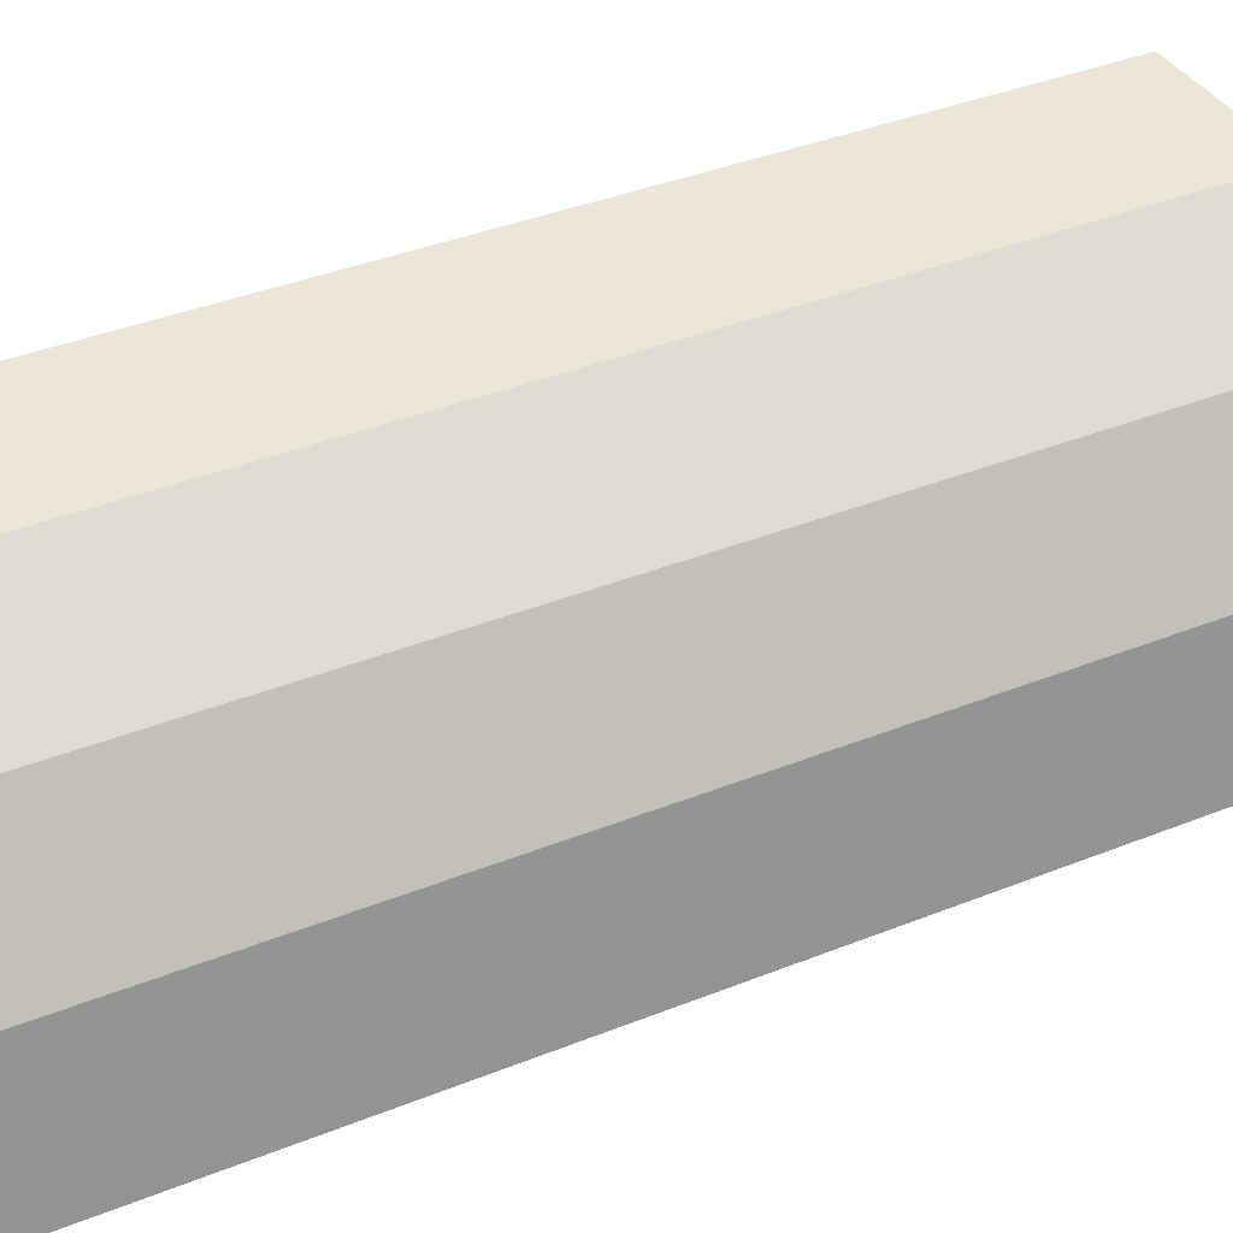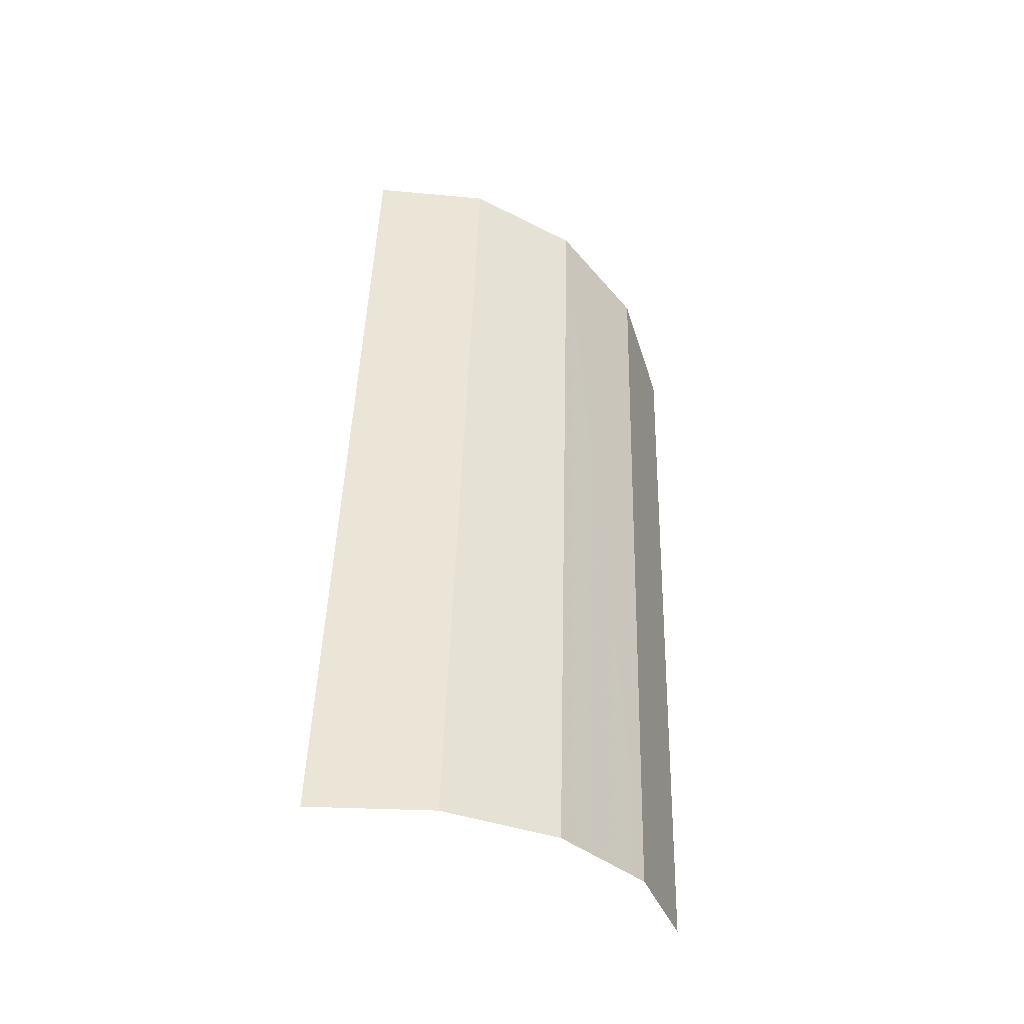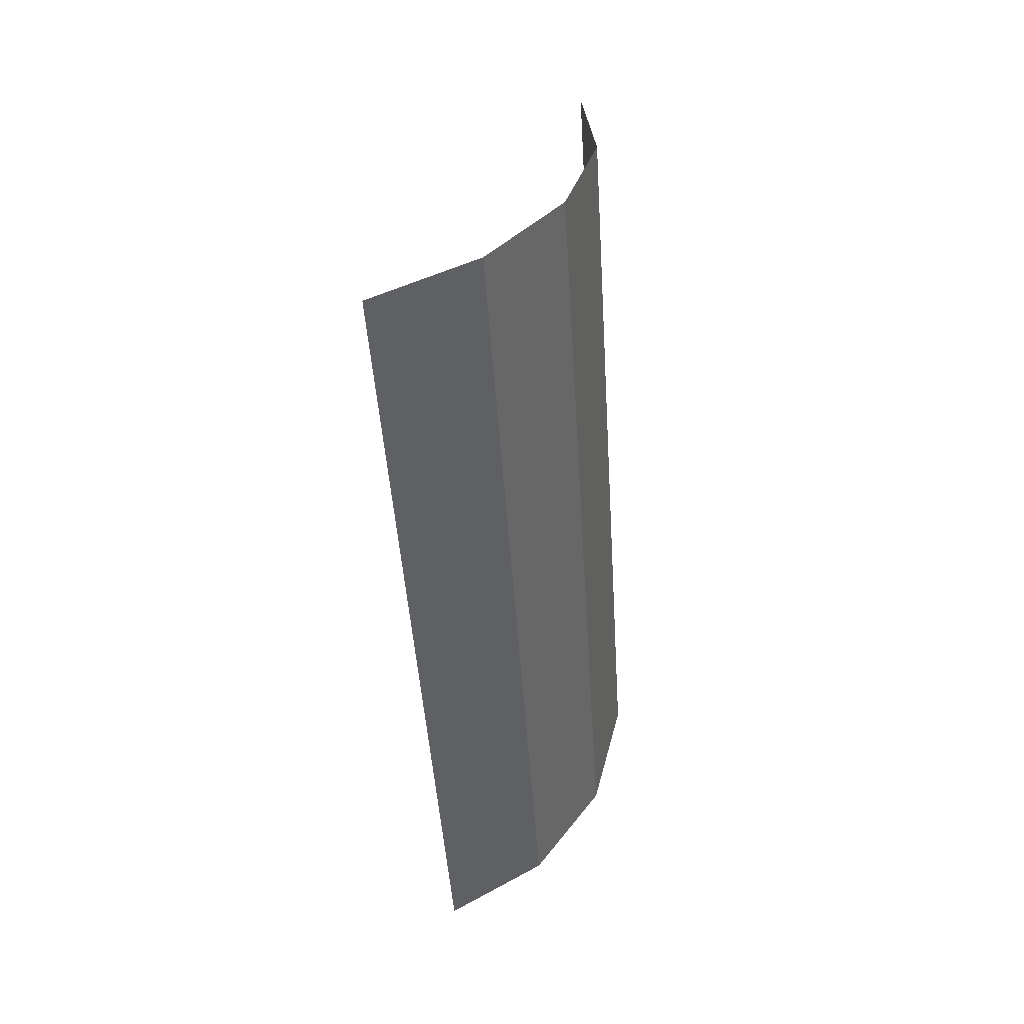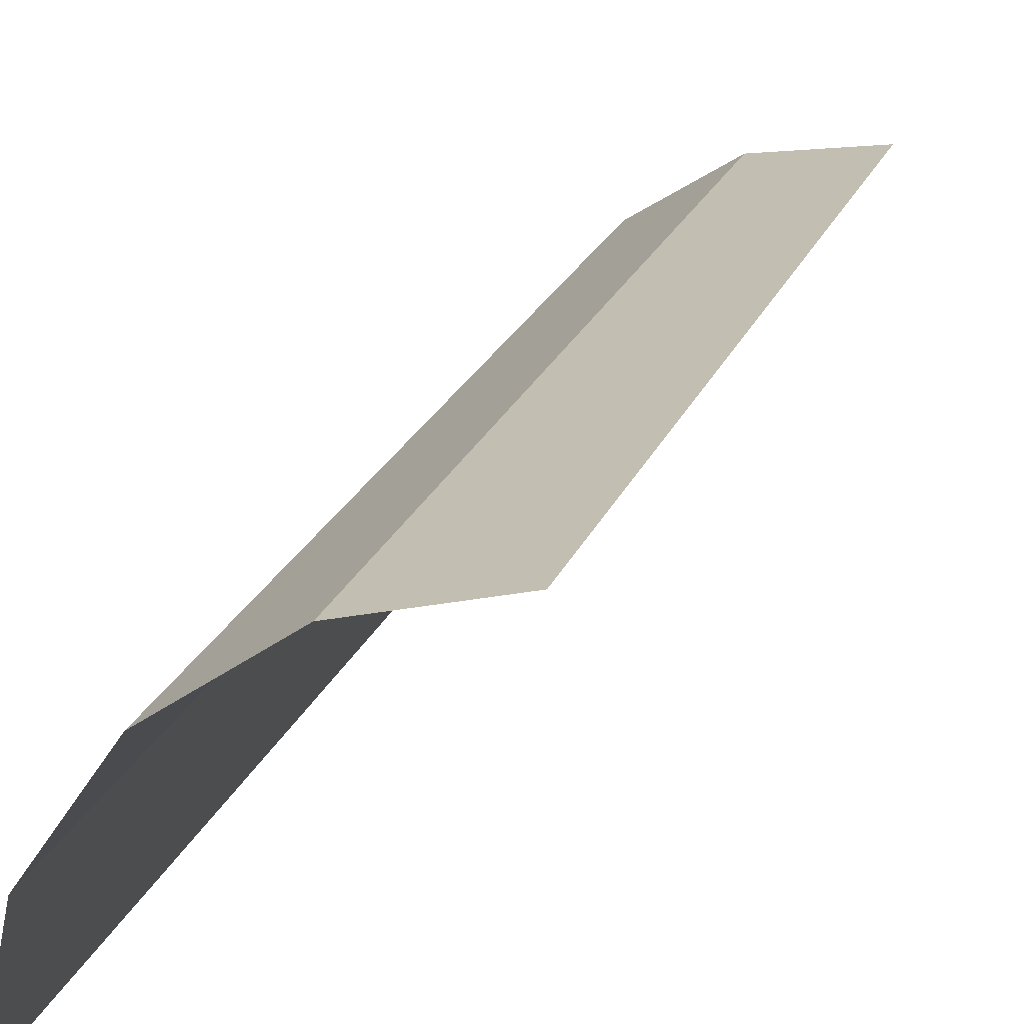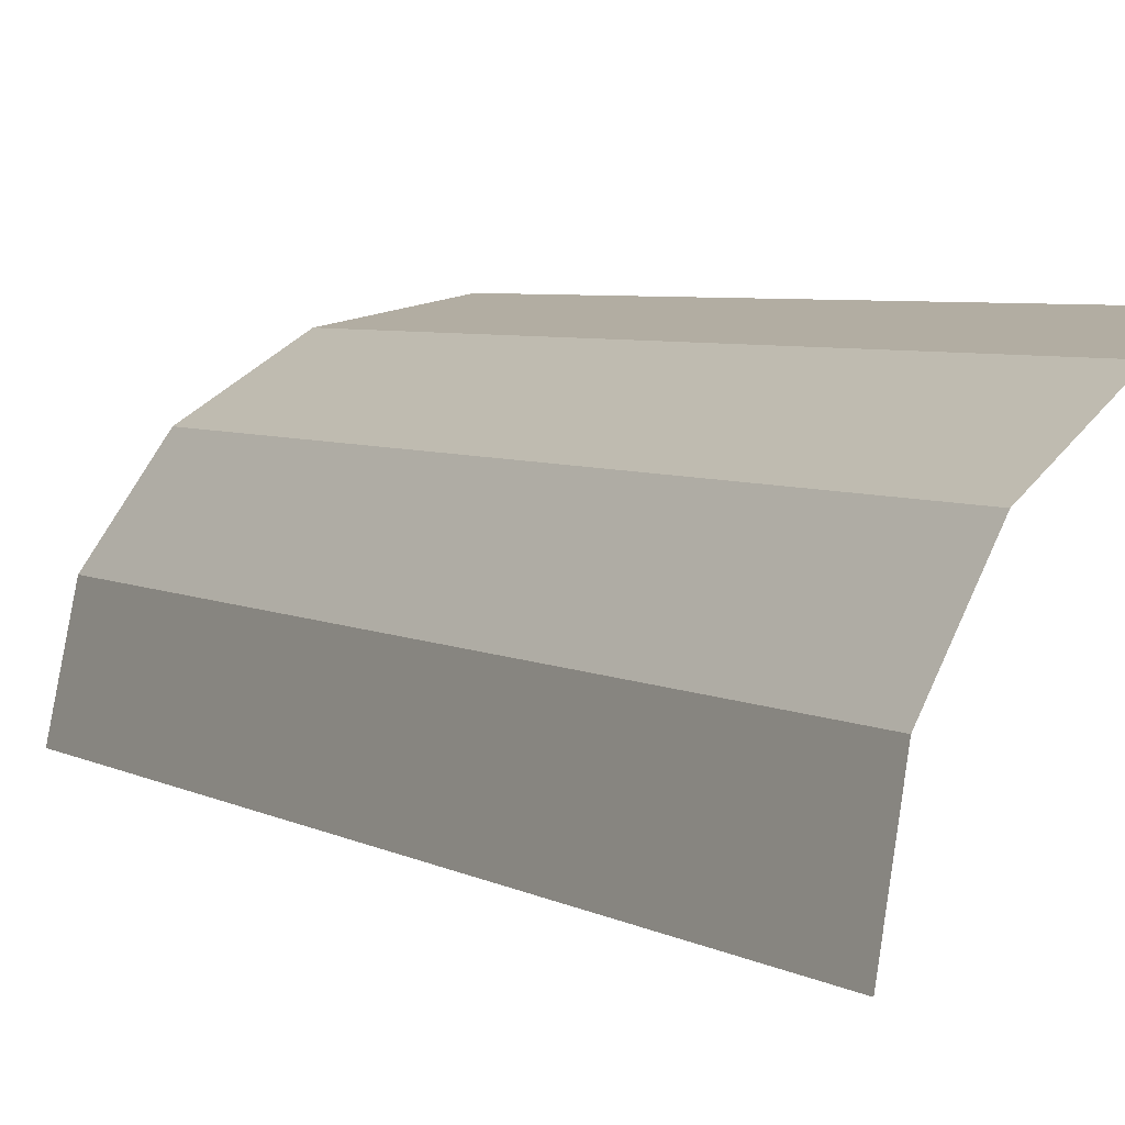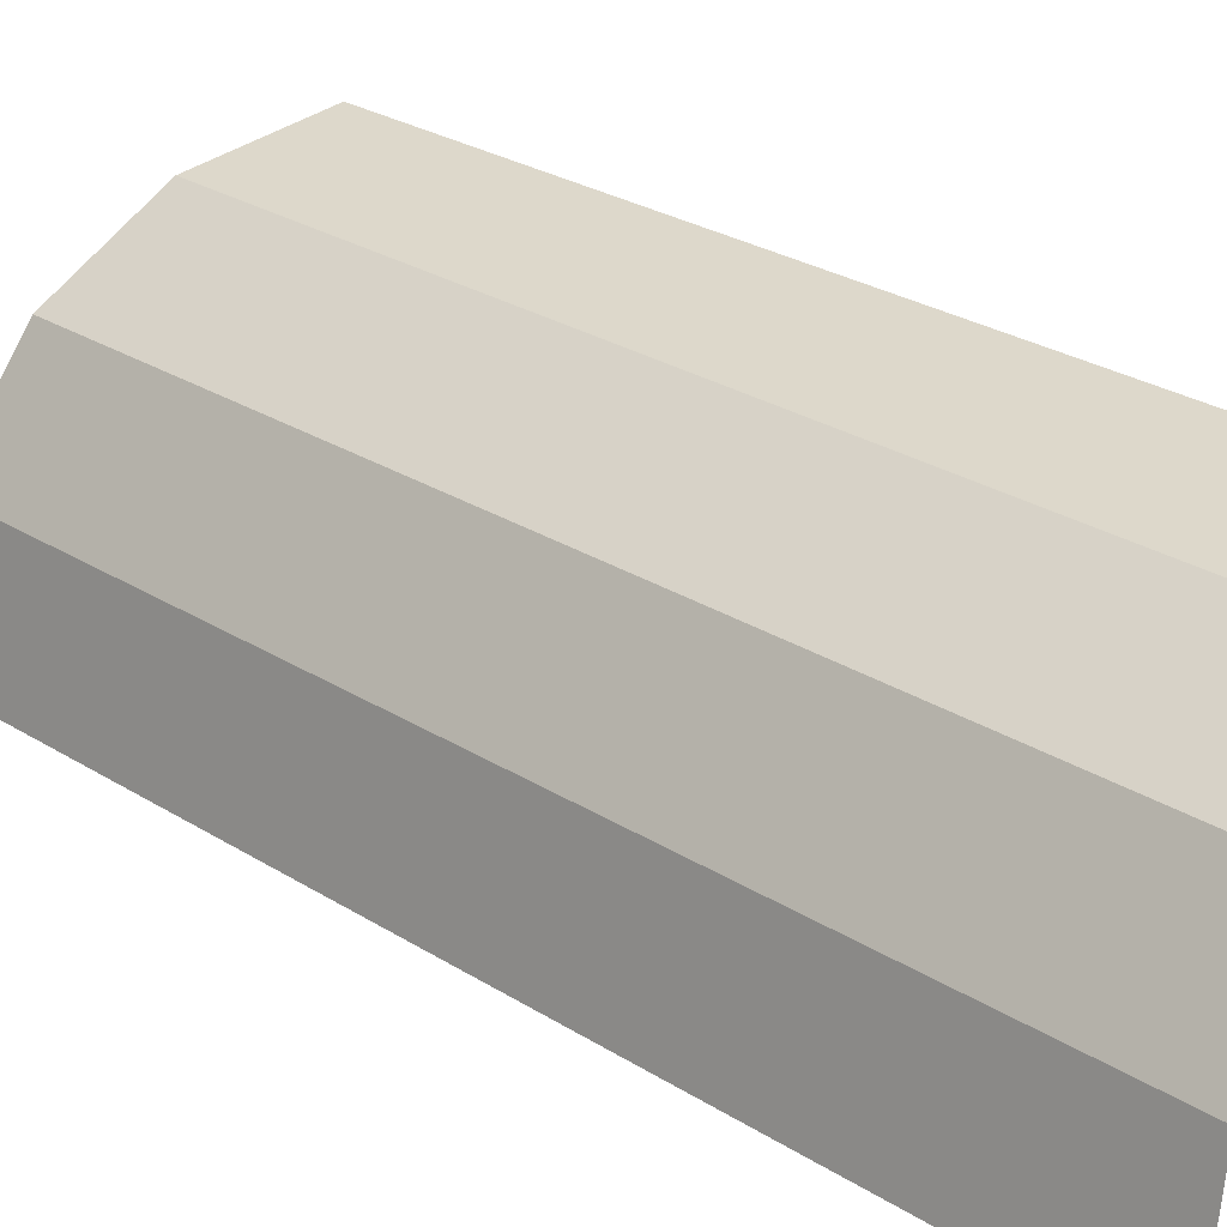
<metadata>
{"format":"obj","ext":"obj","renderer":"f3d","projection":"perspective","resolution":1024,"background":"white","views":[{"elev":35.7,"azim":50.4,"up":"+Y"},{"elev":-36.0,"azim":97.6,"up":"+Z"},{"elev":56.1,"azim":71.4,"up":"+Z"},{"elev":22.3,"azim":-173.4,"up":"+Y"},{"elev":4.9,"azim":137.9,"up":"+Y"},{"elev":26.7,"azim":123.4,"up":"+Y"}]}
</metadata>
<code>
v 0.05 0.007145 0
v 0.04619 0.007145 0.01913
v 0.04872 0.0066 0.02018
v 0.05273 0.0066 0
v 0.05273 0.0066 0
v 0.04872 0.0066 0.02018
v 0.05086 0.00505 0.02107
v 0.05505 0.00505 0
v 0.05505 0.00505 0
v 0.05086 0.00505 0.02107
v 0.05229 0.002735 0.02166
v 0.0566 0.002735 0
v 0.0566 0.002735 0
v 0.05229 0.002735 0.02166
v 0.0528 0 0.02187
v 0.05715 0 0
g mesh51499
f 1 2 3
f 3 4 1
f 5 6 7
f 7 8 5
f 9 10 11
f 11 12 9
f 13 14 15
f 15 16 13

</code>
